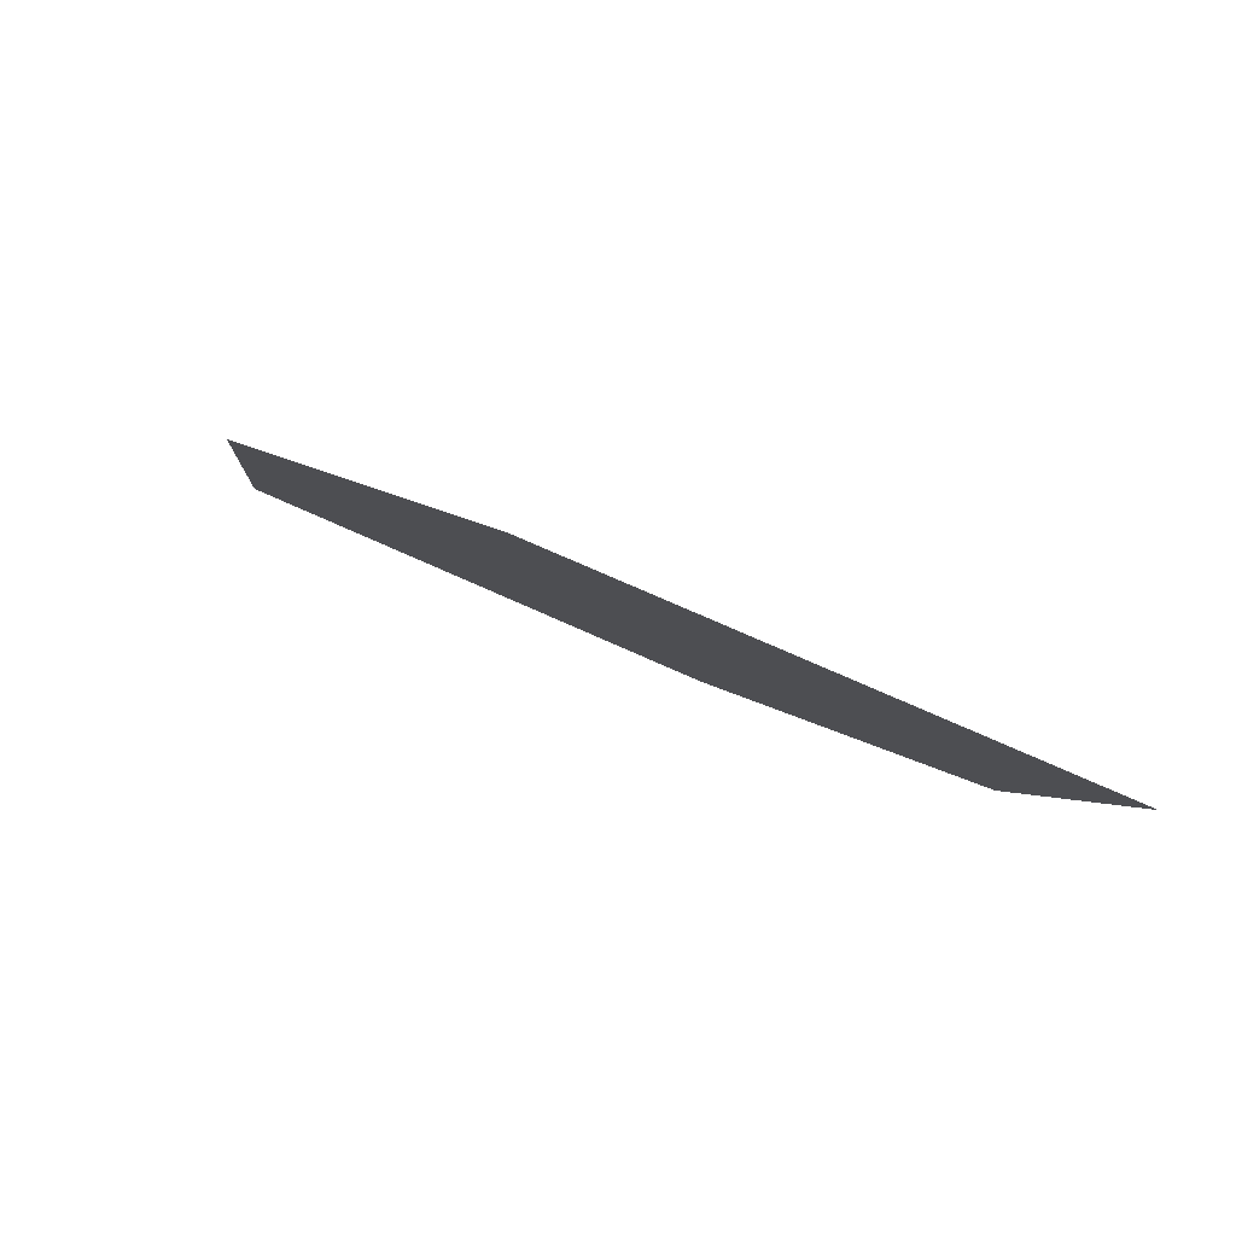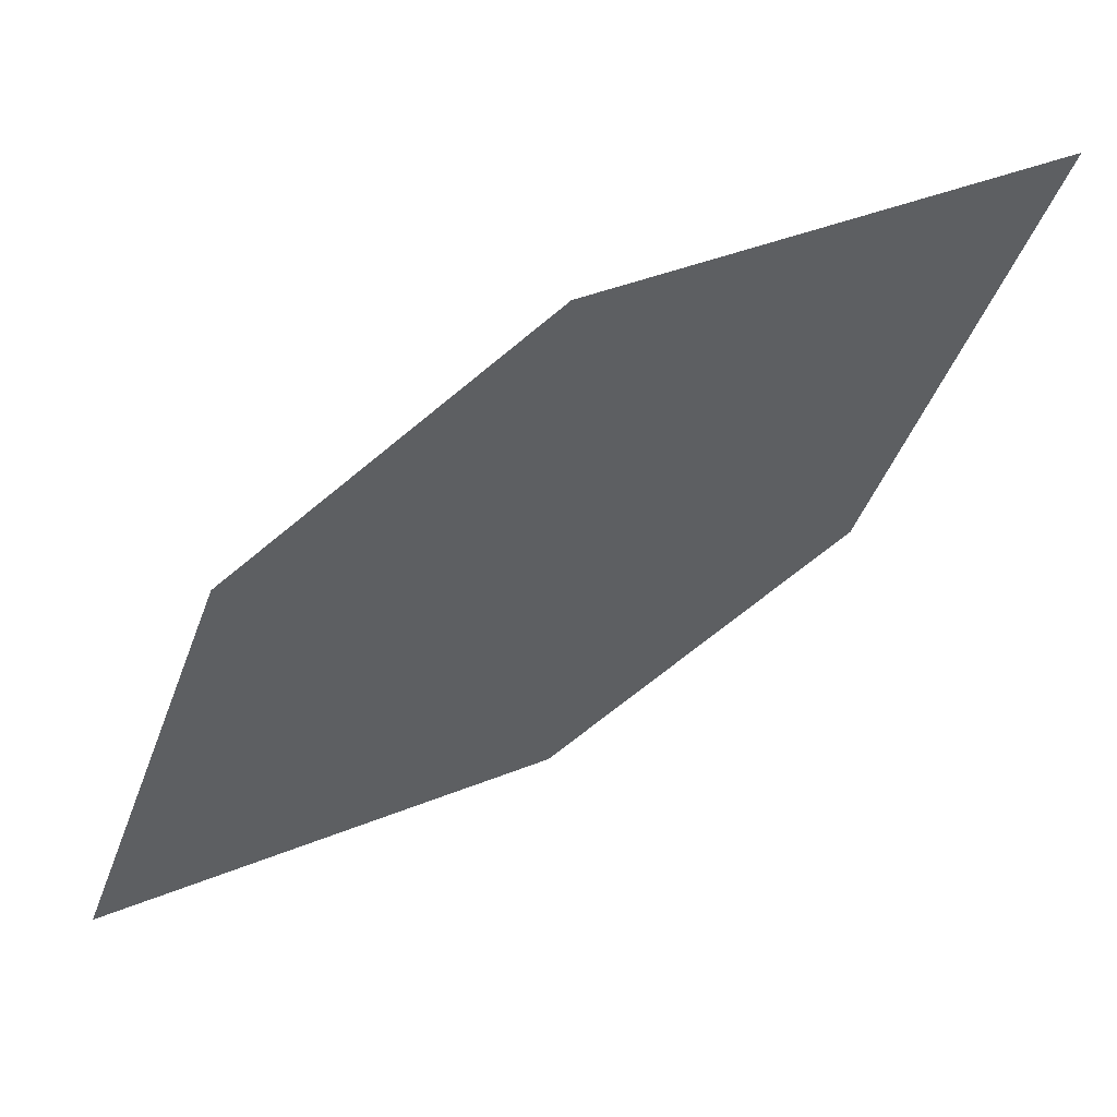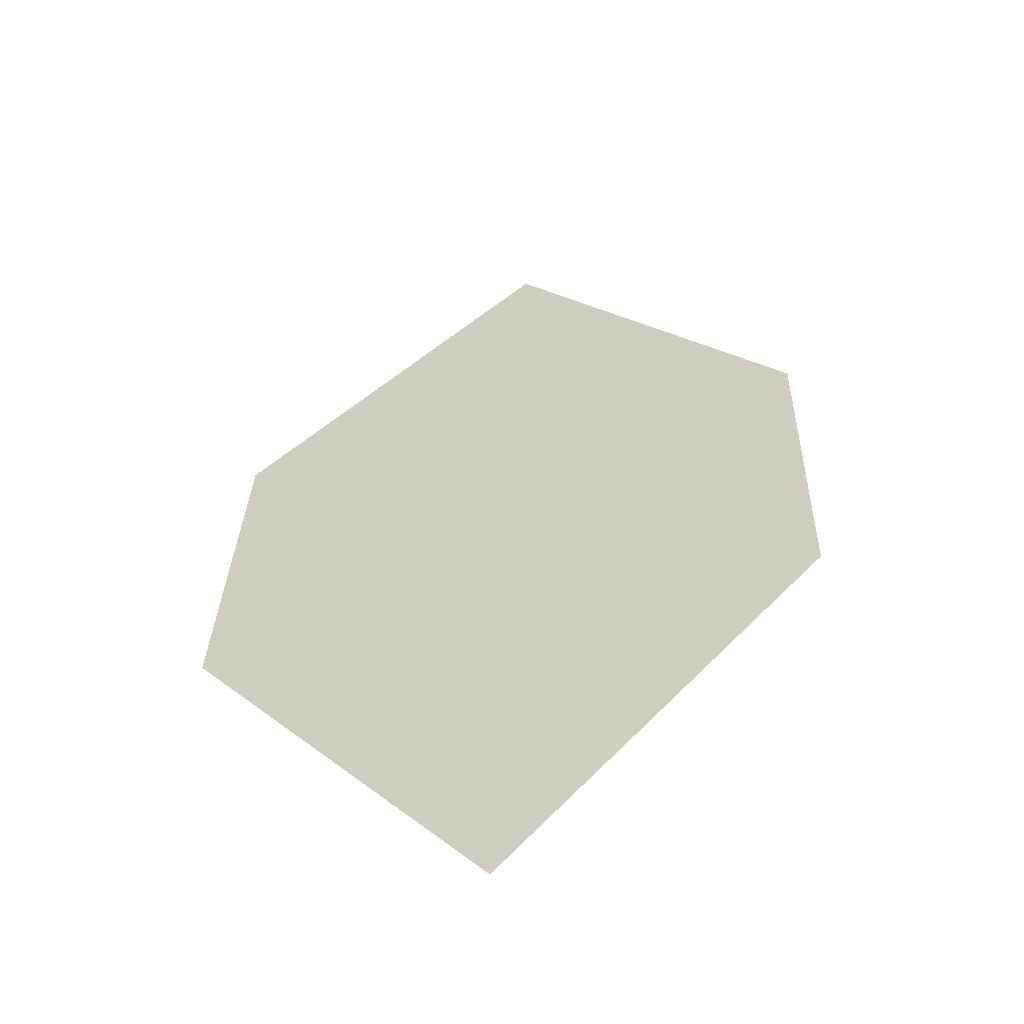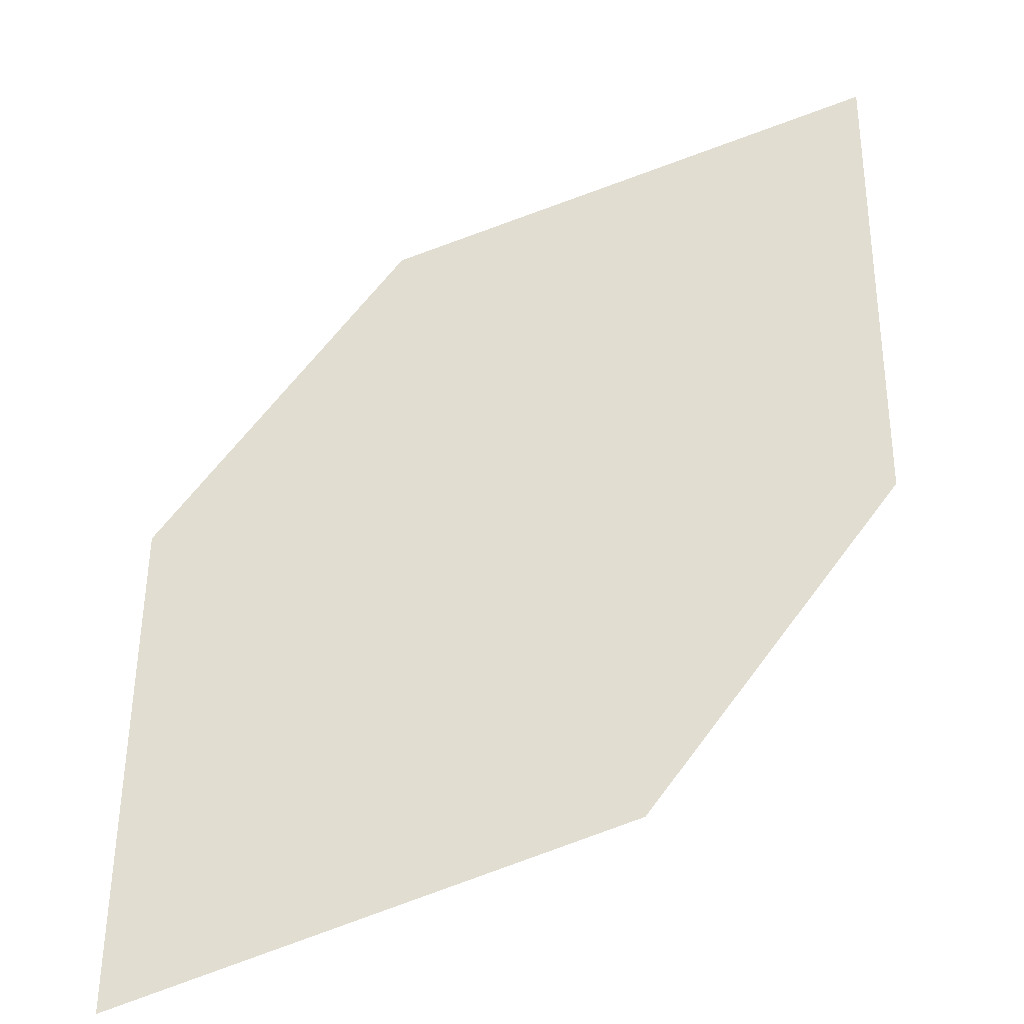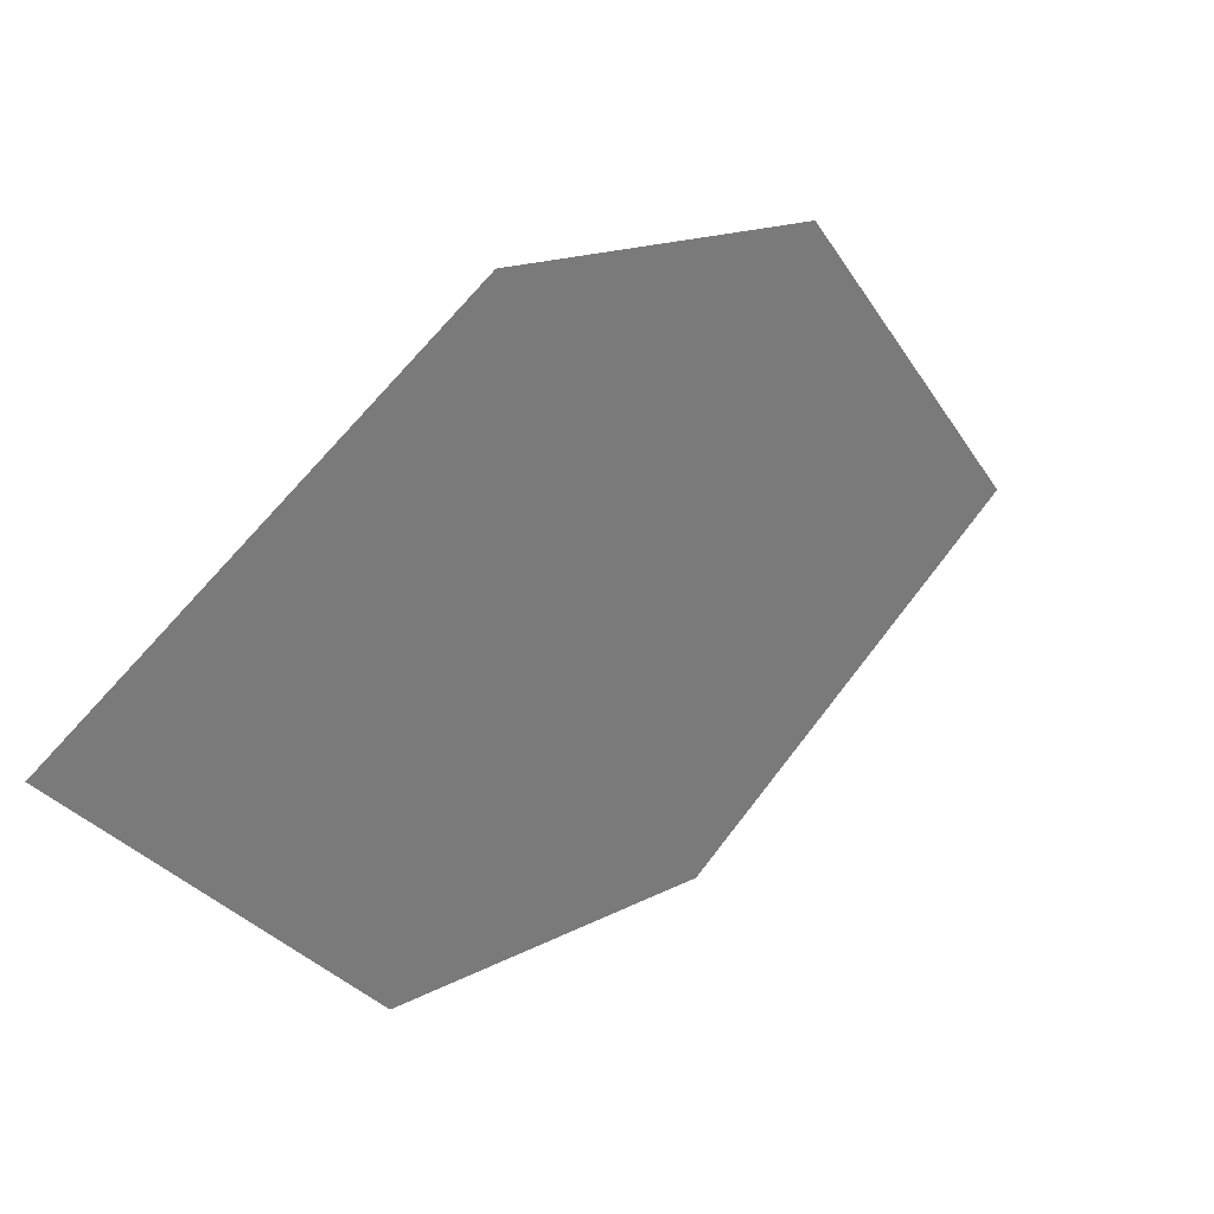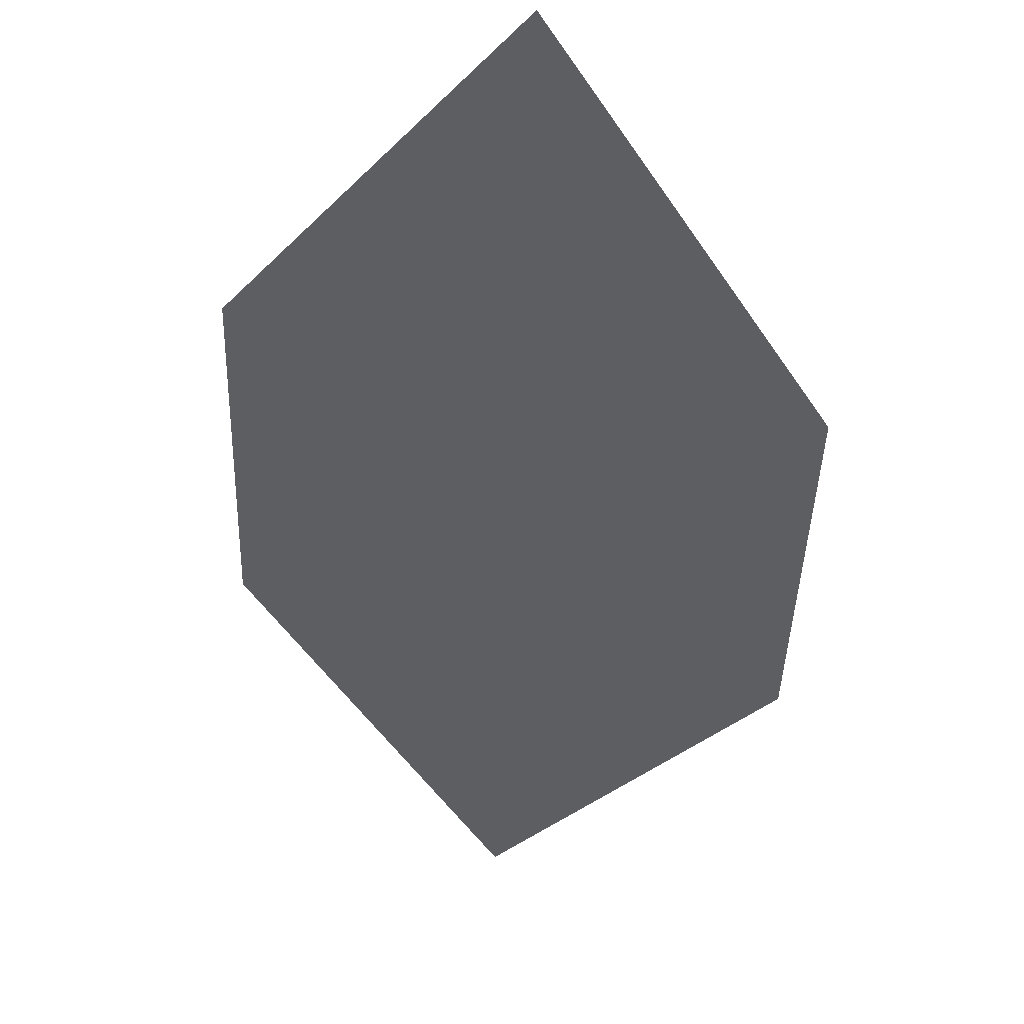
<metadata>
{"format":"obj","ext":"obj","renderer":"f3d","projection":"perspective","resolution":1024,"background":"white","views":[{"elev":-11.3,"azim":-85.7,"up":"+Z"},{"elev":-34.8,"azim":79.8,"up":"+Z"},{"elev":49.8,"azim":137.3,"up":"+Z"},{"elev":-61.3,"azim":8.3,"up":"+Y"},{"elev":71.8,"azim":117.2,"up":"+Y"},{"elev":-65.5,"azim":-46.6,"up":"+Z"}]}
</metadata>
<code>
o leaves.039
v -0.3277 -0.2589 0.905
v -0.3604 -0.2643 0.8997
v -0.3803 -0.3125 0.8758
v -0.33 -0.2893 0.8909
v -0.3476 -0.3072 0.8812
v -0.3779 -0.2821 0.8899
f 1 2 6 3
f 1 3 5 4

</code>
